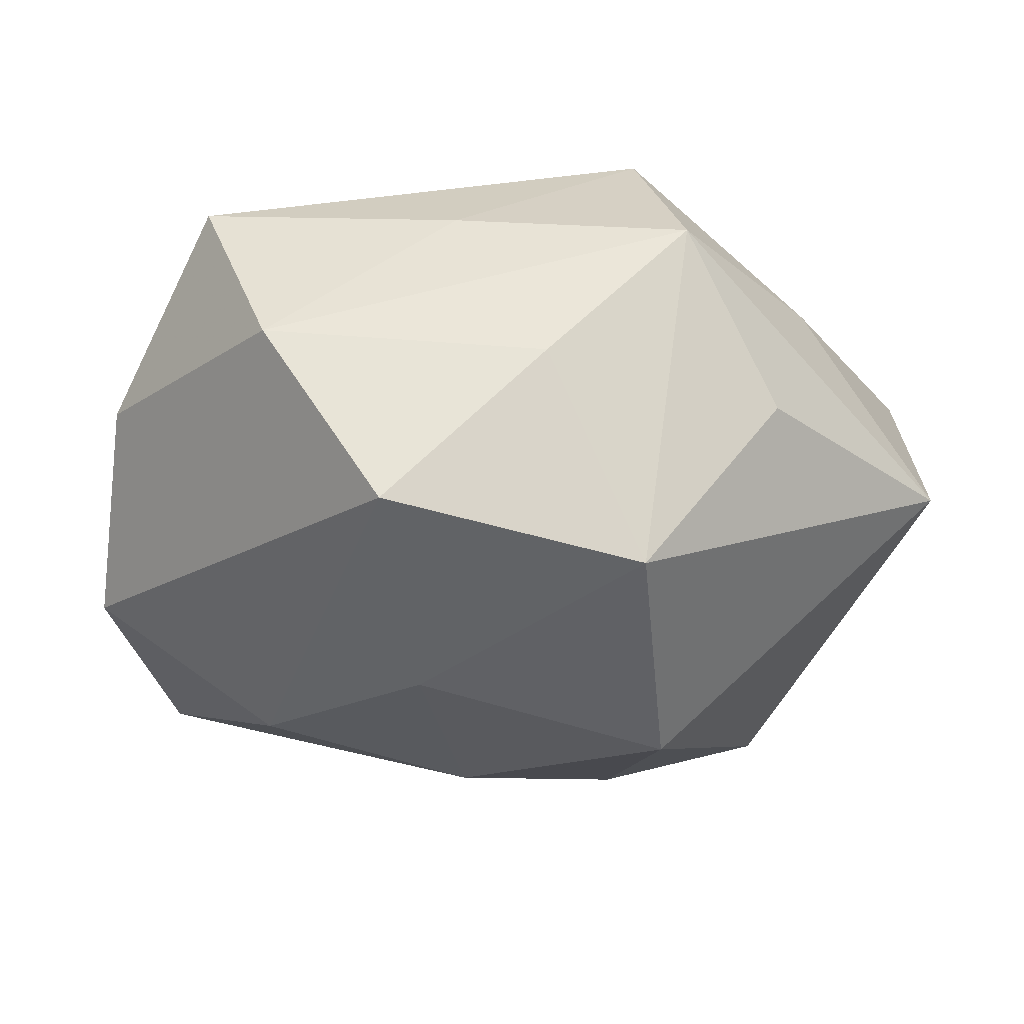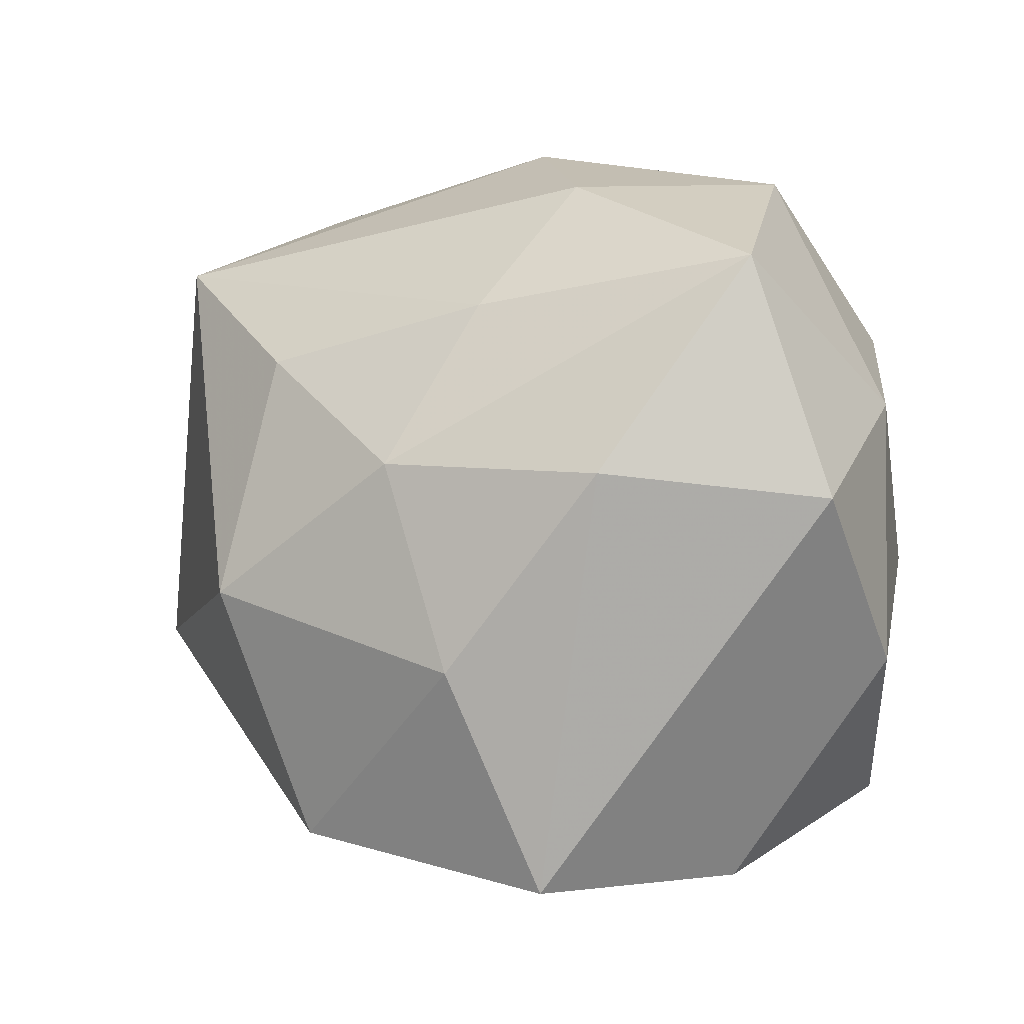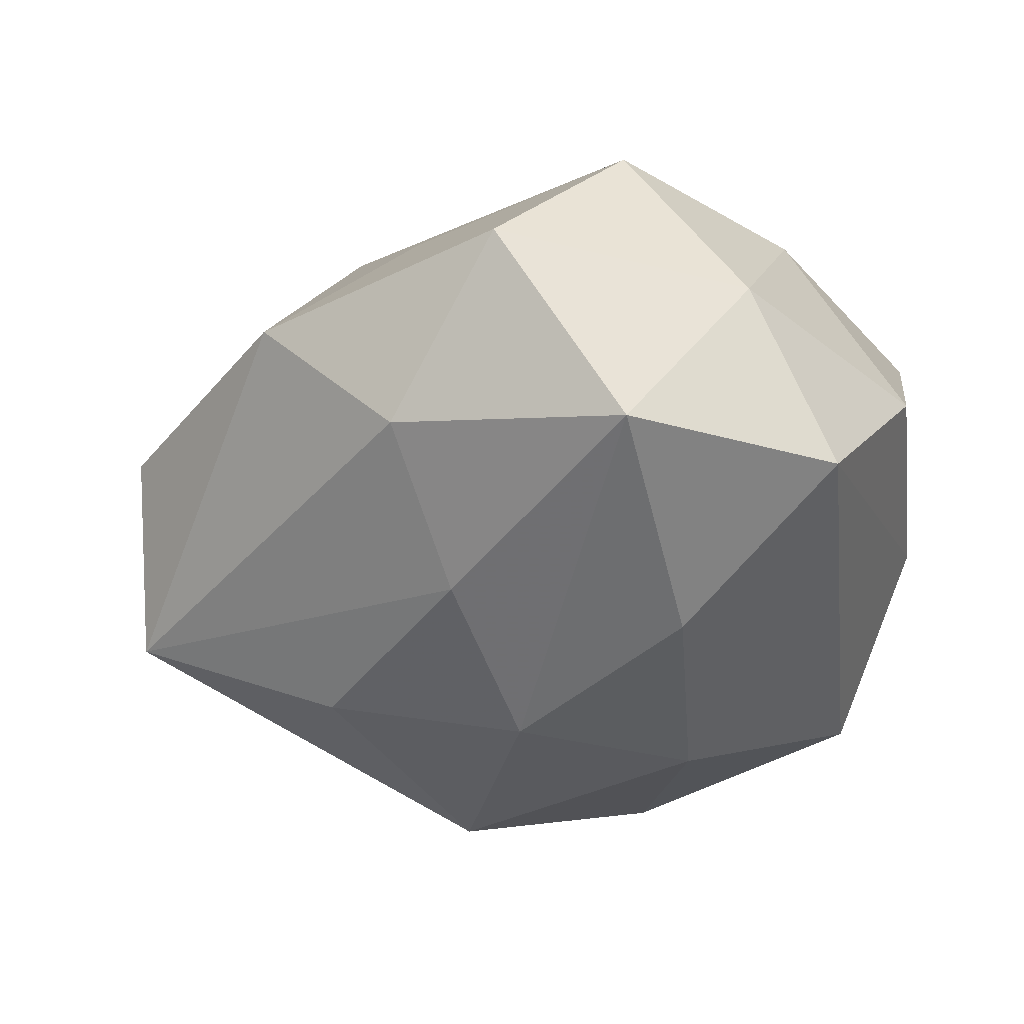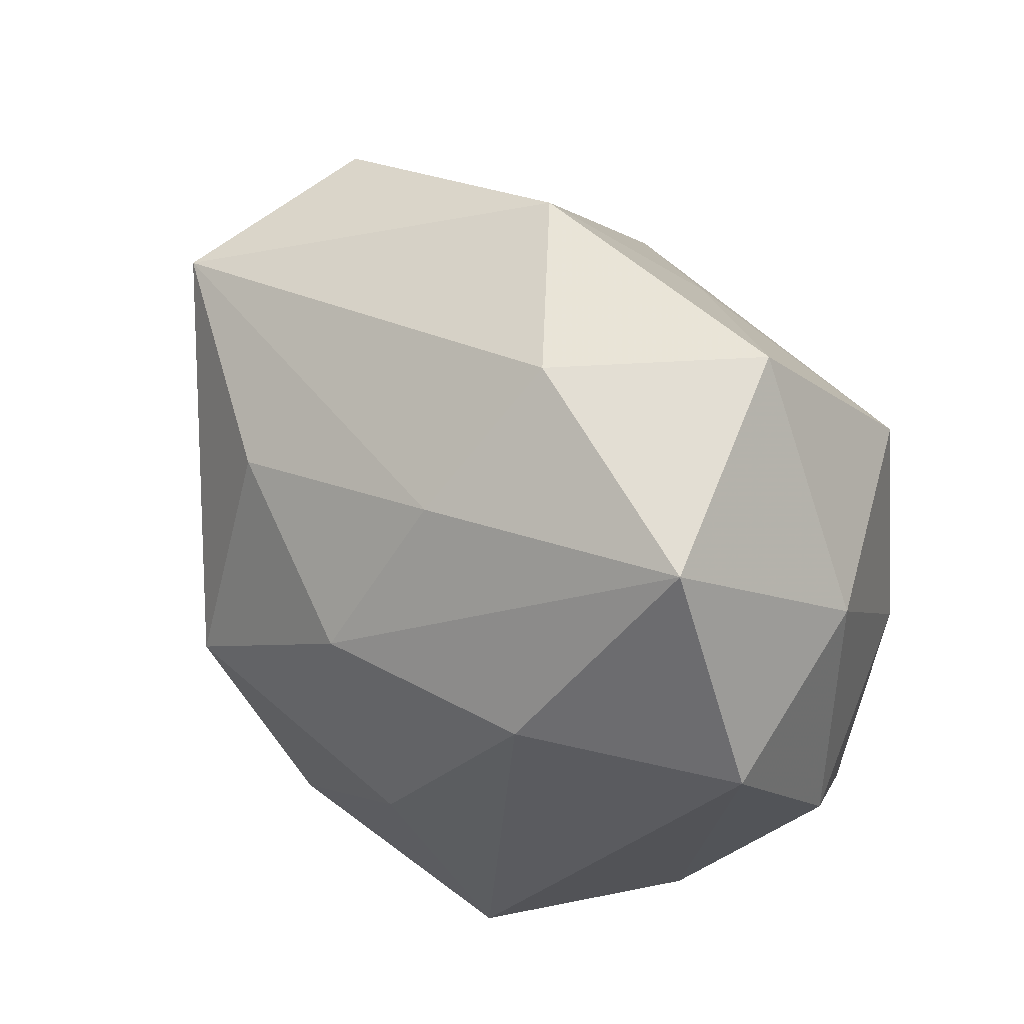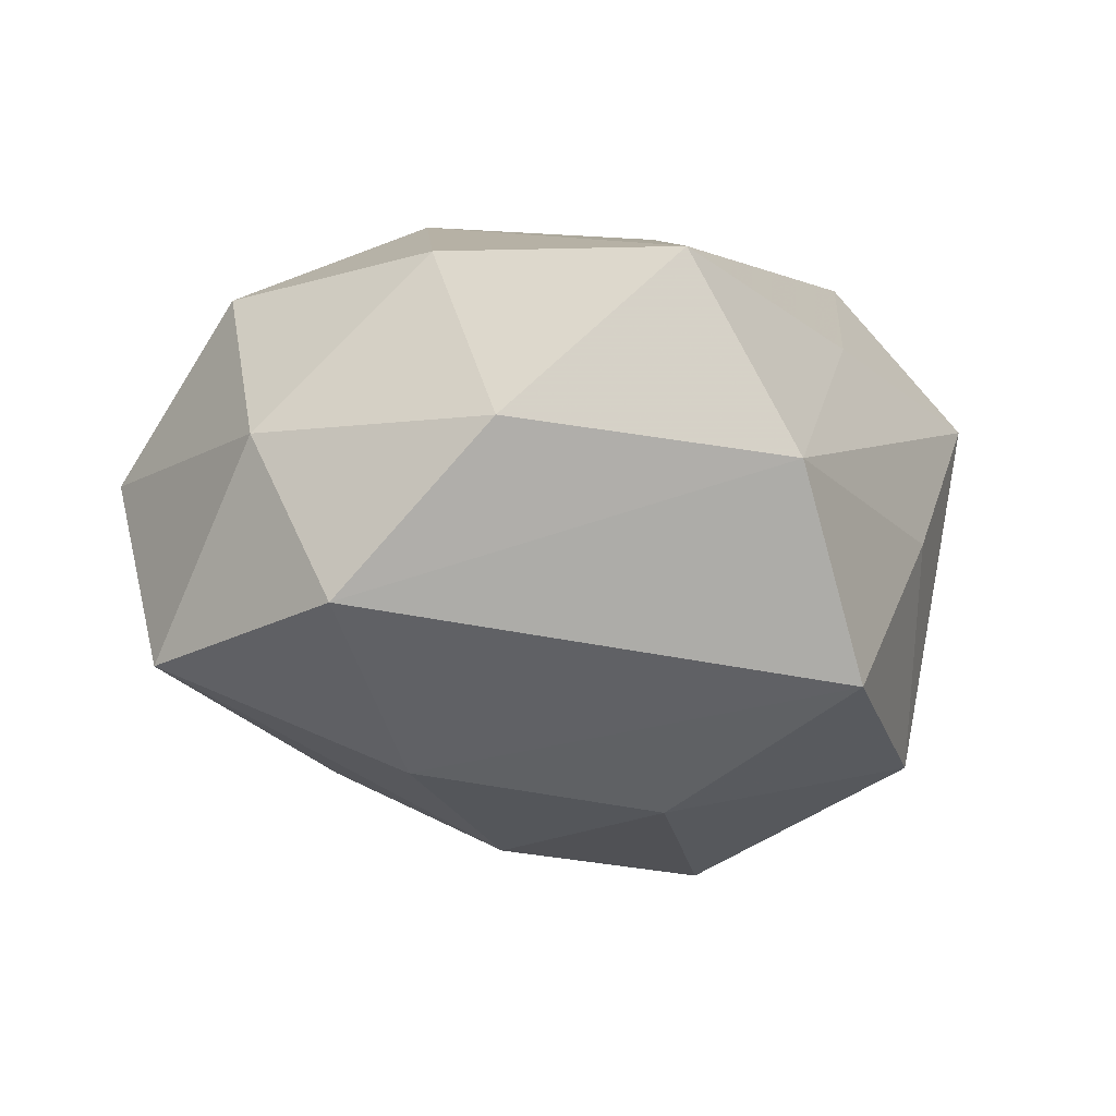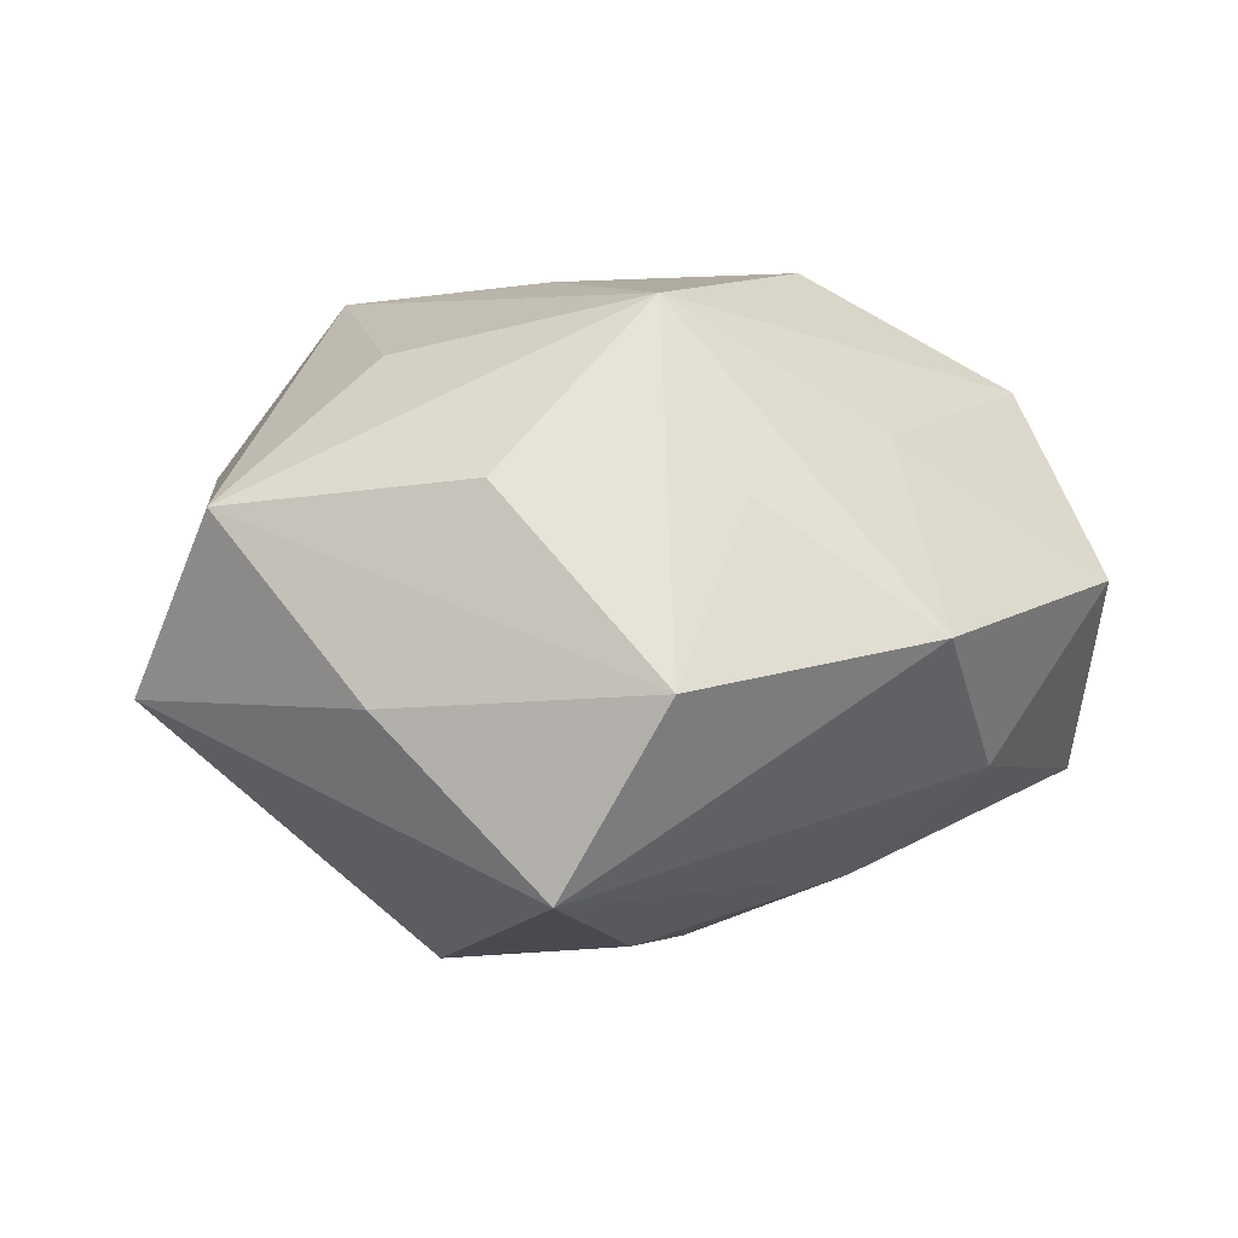
<metadata>
{"format":"obj","ext":"obj","renderer":"f3d","projection":"perspective","resolution":1024,"background":"white","views":[{"elev":-28.0,"azim":-4.7,"up":"+Z"},{"elev":-1.6,"azim":-147.5,"up":"+Y"},{"elev":-31.9,"azim":-136.5,"up":"+Z"},{"elev":39.9,"azim":-135.3,"up":"+Y"},{"elev":-13.6,"azim":-63.8,"up":"+Z"},{"elev":9.7,"azim":138.0,"up":"+Z"}]}
</metadata>
<code>
v -0.03675 0.02673 -0.01715
v 0.02703 -0.03048 -0.004534
v -0.003154 0.006231 -0.03241
v 0.01328 -0.02585 0.02887
v -0.04432 0.002482 -0.01474
v -0.009008 0.02278 -0.024
v 0.04212 0.0152 -0.00209
v 0.02633 -0.002465 0.02581
v -0.02667 -0.03666 -0.001629
v 0.002059 -0.03848 -0.003563
v 0.04734 -0.0001101 0.01404
v -0.01533 0.009141 0.03235
v -0.009233 -0.01486 -0.03052
v -0.04224 0.01286 0.00302
v -0.01313 -0.01595 0.02751
v 0.03266 -0.02035 0.01348
v -0.04307 -0.01371 0.001101
v 0.01716 -0.006772 -0.03361
v -0.0003625 0.04288 0.002624
v -0.008314 0.02817 0.01847
v -0.03597 -0.003027 0.02073
v 0.01269 0.03111 0.01508
v 0.01179 0.01854 0.03181
v 0.004957 -0.003883 0.0317
v 0.03281 0.01993 0.01722
v 0.01694 -0.03814 0.01211
v 0.048 -0.01153 -0.004441
v 0.02709 0.03724 0.0004856
v -0.01441 -0.03747 -0.02076
v -0.01342 0.03624 -0.01182
v -0.02509 0.004948 -0.02744
v 0.03359 0.02929 -0.018
v 0.01235 -0.03244 -0.02427
v 0.01438 0.01775 -0.02759
v -0.007071 -0.03386 0.01498
v -0.03309 0.0215 0.02048
v -0.03358 -0.02838 0.01784
v -0.02894 0.03733 0.004001
f 33 10 29
f 29 10 9
f 37 17 9
f 23 36 12
f 2 33 27
f 5 17 14
f 5 31 29
f 29 9 5
f 5 9 17
f 13 33 29
f 29 31 13
f 27 7 11
f 26 9 10
f 10 33 26
f 33 2 26
f 26 2 27
f 37 12 21
f 21 12 36
f 21 17 37
f 14 17 21
f 21 36 14
f 37 4 15
f 15 12 37
f 4 12 15
f 24 4 23
f 23 12 24
f 24 12 4
f 20 36 23
f 23 19 20
f 28 11 7
f 31 5 1
f 1 5 14
f 33 13 18
f 27 33 18
f 23 4 8
f 8 11 23
f 4 11 8
f 35 4 37
f 35 26 4
f 37 9 35
f 9 26 35
f 27 11 16
f 16 26 27
f 16 11 4
f 4 26 16
f 36 20 38
f 38 20 19
f 14 36 38
f 38 1 14
f 22 19 23
f 23 28 22
f 22 28 19
f 23 11 25
f 25 28 23
f 11 28 25
f 19 28 32
f 32 28 7
f 32 18 34
f 32 7 27
f 27 18 32
f 3 13 31
f 3 18 13
f 34 18 3
f 31 1 3
f 6 32 34
f 34 3 6
f 6 3 1
f 19 32 30
f 30 38 19
f 1 38 30
f 30 6 1
f 32 6 30

</code>
